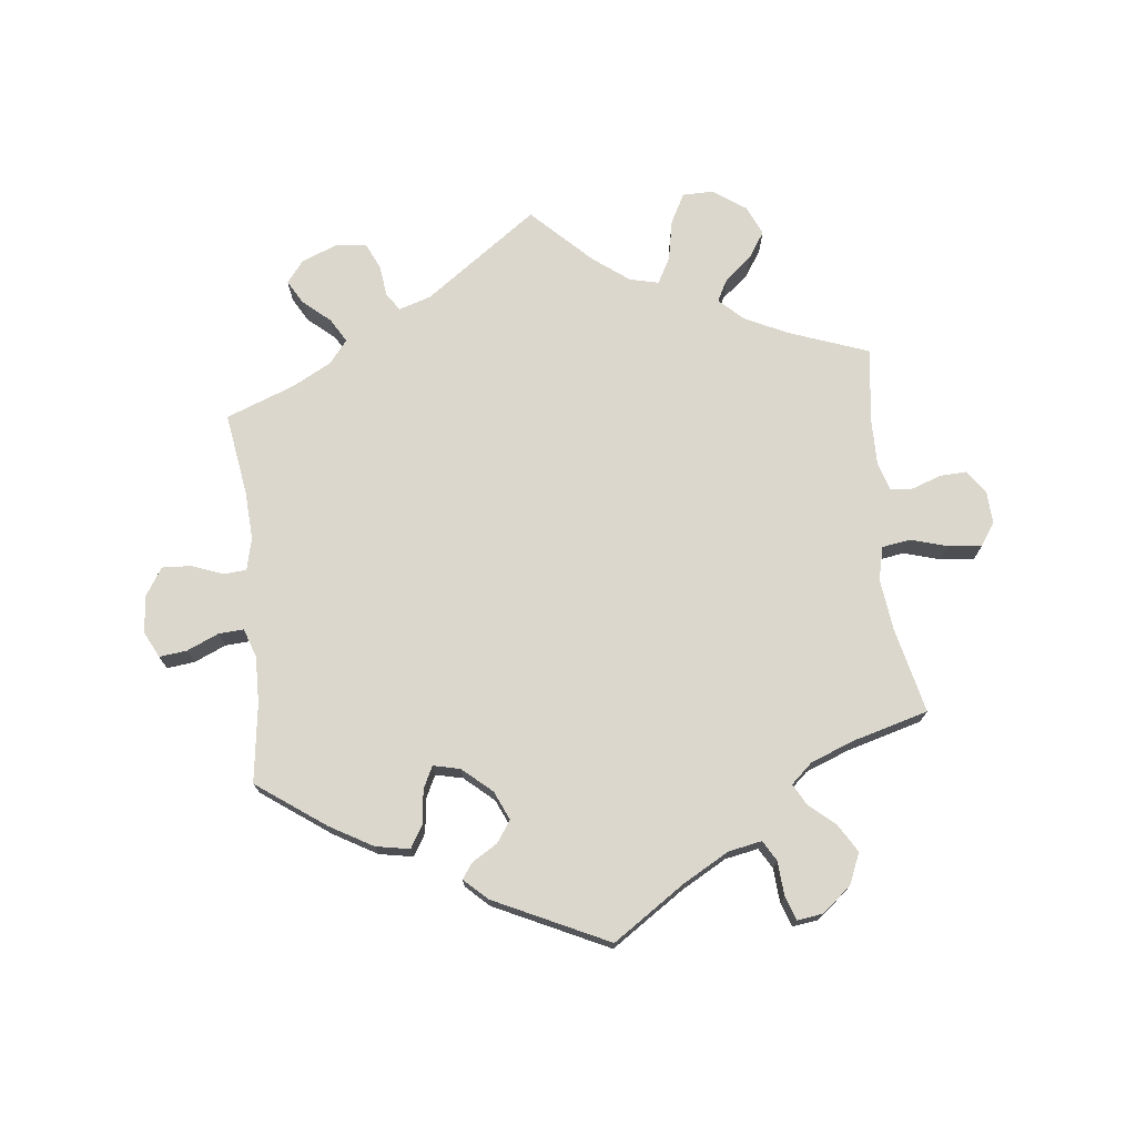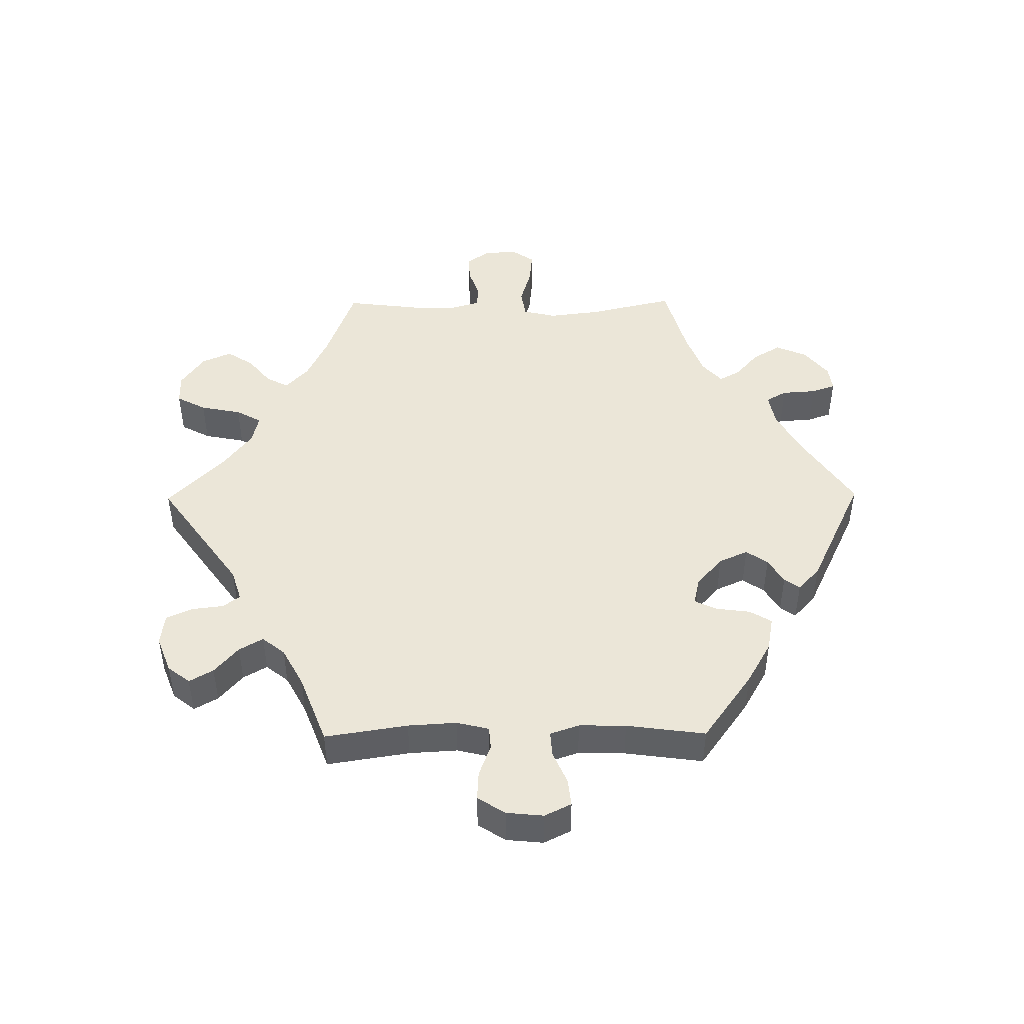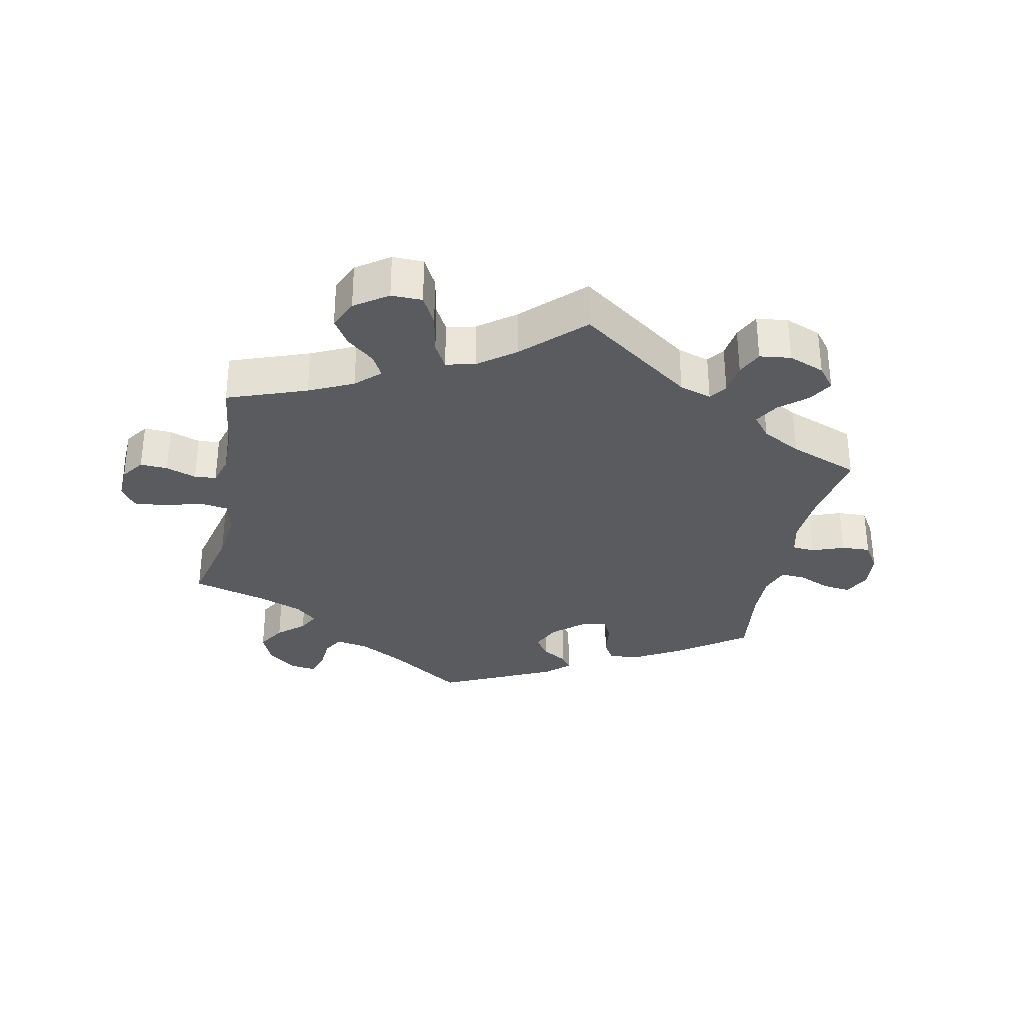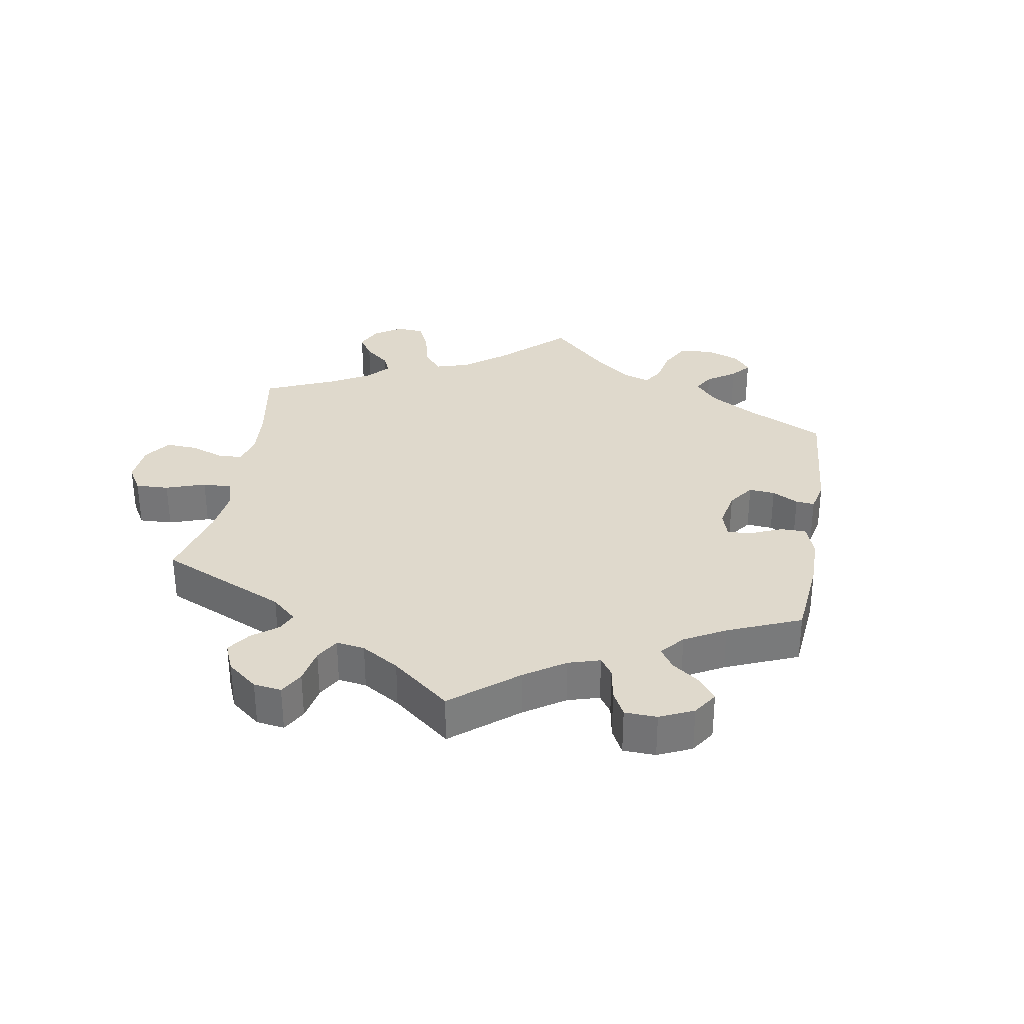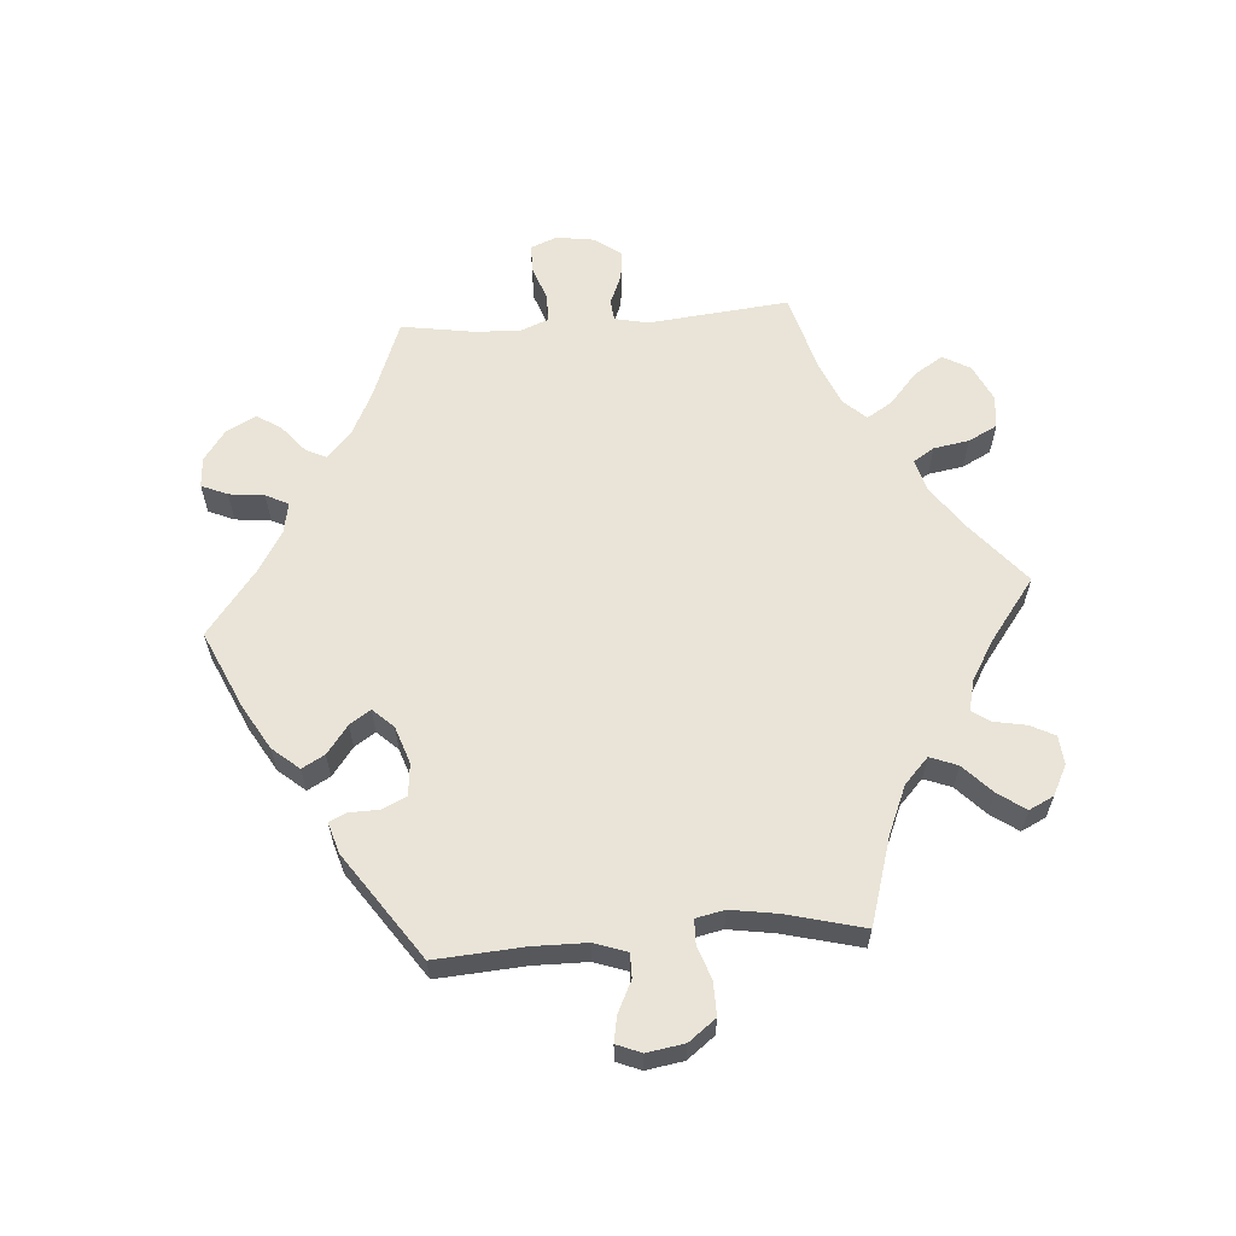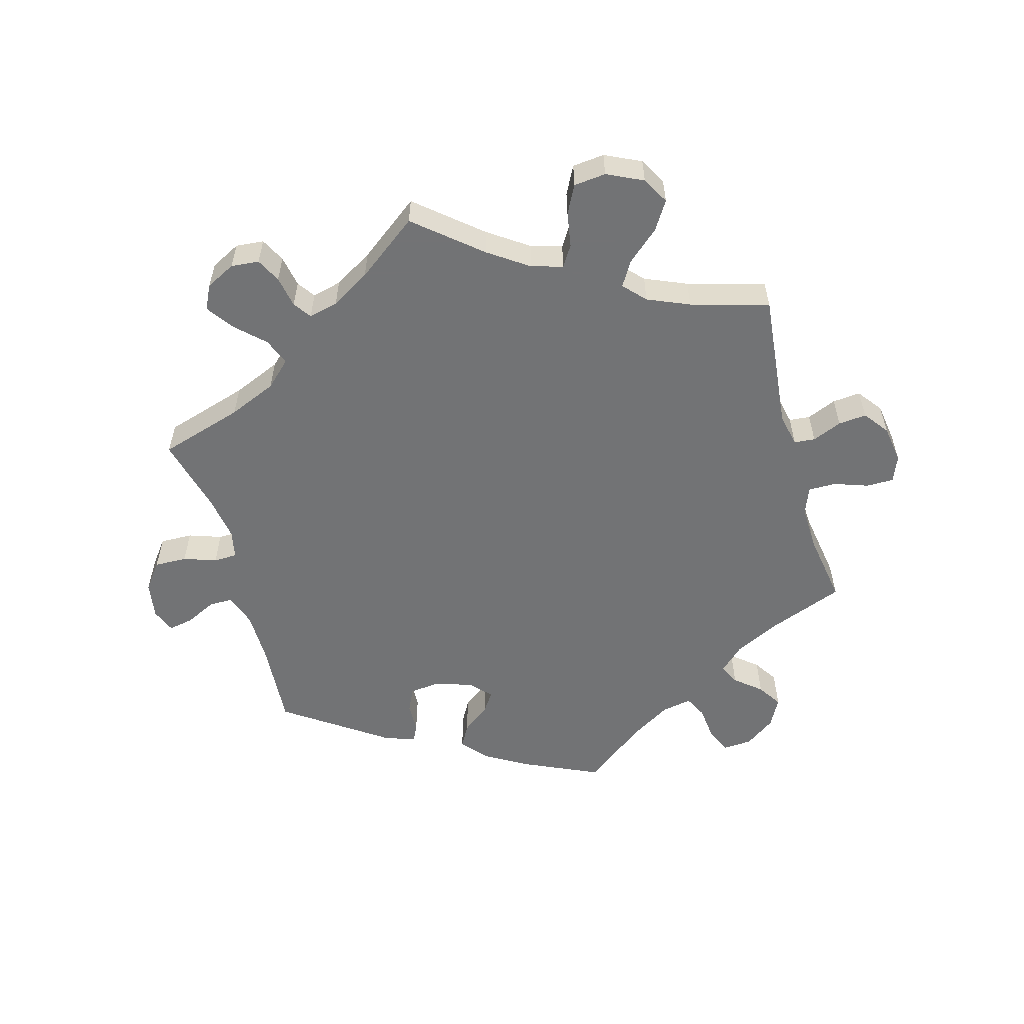
<metadata>
{"format":"obj","ext":"obj","renderer":"f3d","projection":"perspective","resolution":1024,"background":"white","views":[{"elev":73.4,"azim":-126.3,"up":"+Y"},{"elev":46.6,"azim":149.4,"up":"+Y"},{"elev":-32.0,"azim":48.4,"up":"+Y"},{"elev":32.3,"azim":129.5,"up":"+Y"},{"elev":61.2,"azim":-94.4,"up":"+Y"},{"elev":-55.9,"azim":15.5,"up":"+Y"}]}
</metadata>
<code>
v -0.116 0.07 -0.525
v -0.181 0.07 -0.487
v -0.215 0.07 -0.447
v -0.196 0.07 -0.413
v -0.154 0.07 -0.381
v -0.133 0.07 -0.35
v -0.162 0.07 -0.319
v -0.218 0.07 -0.3
v -0.266 0.07 -0.305
v -0.283 0.07 -0.341
v -0.284 0.07 -0.386
v -0.296 0.07 -0.412
v -0.342 0.07 -0.398
v -0.5 0.07 -0.289
v -0.491 0.07 -0.156
v -0.492 0.07 -0.076
v -0.509 0.07 -0.027
v -0.545 0.07 -0.027
v -0.592 0.07 -0.05
v -0.63 0.07 -0.057
v -0.645 0.07 -0.02
v -0.636 0.07 0.036
v -0.605 0.07 0.077
v -0.555 0.07 0.076
v -0.505 0.07 0.059
v -0.469 0.07 0.06
v -0.46 0.07 0.103
v -0.471 0.07 0.173
v -0.501 0.07 0.289
v -0.373 0.07 0.328
v -0.3 0.07 0.359
v -0.262 0.07 0.395
v -0.278 0.07 0.436
v -0.321 0.07 0.477
v -0.35 0.07 0.518
v -0.332 0.07 0.555
v -0.287 0.07 0.578
v -0.244 0.07 0.574
v -0.225 0.07 0.537
v -0.216 0.07 0.489
v -0.197 0.07 0.462
v -0.152 0.07 0.473
v -0.093 0.07 0.508
v 0 0.07 0.578
v 0.098 0.07 0.496
v 0.159 0.07 0.454
v 0.207 0.07 0.44
v 0.227 0.07 0.472
v 0.236 0.07 0.525
v 0.258 0.07 0.568
v 0.307 0.07 0.573
v 0.362 0.07 0.547
v 0.385 0.07 0.506
v 0.358 0.07 0.463
v 0.31 0.07 0.421
v 0.287 0.07 0.383
v 0.318 0.07 0.35
v 0.382 0.07 0.323
v 0.501 0.07 0.29
v 0.48 0.07 0.079
v 0.491 0.07 0.029
v 0.523 0.07 0.026
v 0.568 0.07 0.045
v 0.611 0.07 0.049
v 0.64 0.07 0.011
v 0.649 0.07 -0.047
v 0.633 0.07 -0.087
v 0.591 0.07 -0.087
v 0.539 0.07 -0.069
v 0.497 0.07 -0.069
v 0.481 0.07 -0.11
v 0.483 0.07 -0.177
v 0.501 0.07 -0.289
v 0.382 0.07 -0.335
v 0.316 0.07 -0.368
v 0.279 0.07 -0.403
v 0.294 0.07 -0.434
v 0.334 0.07 -0.467
v 0.358 0.07 -0.504
v 0.335 0.07 -0.548
v 0.289 0.07 -0.581
v 0.244 0.07 -0.584
v 0.227 0.07 -0.545
v 0.221 0.07 -0.492
v 0.204 0.07 -0.458
v 0.158 0.07 -0.467
v 0.097 0.07 -0.504
v 0.001 0.07 -0.578
v -0.116 0 -0.525
v -0.181 0 -0.487
v -0.215 0 -0.447
v -0.196 0 -0.413
v -0.154 0 -0.381
v -0.133 0 -0.35
v -0.162 0 -0.319
v -0.218 0 -0.3
v -0.266 0 -0.305
v -0.283 0 -0.341
v -0.284 0 -0.386
v -0.296 0 -0.412
v -0.342 0 -0.398
v -0.5 0 -0.289
v -0.491 0 -0.156
v -0.492 0 -0.076
v -0.509 0 -0.027
v -0.545 0 -0.027
v -0.592 0 -0.05
v -0.63 0 -0.057
v -0.645 0 -0.02
v -0.636 0 0.036
v -0.605 0 0.077
v -0.555 0 0.076
v -0.505 0 0.059
v -0.469 0 0.06
v -0.46 0 0.103
v -0.471 0 0.173
v -0.501 0 0.289
v -0.373 0 0.328
v -0.3 0 0.359
v -0.262 0 0.395
v -0.278 0 0.436
v -0.321 0 0.477
v -0.35 0 0.518
v -0.332 0 0.555
v -0.287 0 0.578
v -0.244 0 0.574
v -0.225 0 0.537
v -0.216 0 0.489
v -0.197 0 0.462
v -0.152 0 0.473
v -0.093 0 0.508
v 0 0 0.578
v 0.098 0 0.496
v 0.159 0 0.454
v 0.207 0 0.44
v 0.227 0 0.472
v 0.236 0 0.525
v 0.258 0 0.568
v 0.307 0 0.573
v 0.362 0 0.547
v 0.385 0 0.506
v 0.358 0 0.463
v 0.31 0 0.421
v 0.287 0 0.383
v 0.318 0 0.35
v 0.382 0 0.323
v 0.501 0 0.29
v 0.48 0 0.079
v 0.491 0 0.029
v 0.523 0 0.026
v 0.568 0 0.045
v 0.611 0 0.049
v 0.64 0 0.011
v 0.649 0 -0.047
v 0.633 0 -0.087
v 0.591 0 -0.087
v 0.539 0 -0.069
v 0.497 0 -0.069
v 0.481 0 -0.11
v 0.483 0 -0.177
v 0.501 0 -0.289
v 0.382 0 -0.335
v 0.316 0 -0.368
v 0.279 0 -0.403
v 0.294 0 -0.434
v 0.334 0 -0.467
v 0.358 0 -0.504
v 0.335 0 -0.548
v 0.289 0 -0.581
v 0.244 0 -0.584
v 0.227 0 -0.545
v 0.221 0 -0.492
v 0.204 0 -0.458
v 0.158 0 -0.467
v 0.097 0 -0.504
v 0.001 0 -0.578
f 87 88 1 2
f 86 87 2 3
f 85 86 3 4
f 81 82 83 84
f 81 84 85
f 80 81 85
f 77 78 79 80
f 76 77 80 85
f 75 76 85 4
f 72 73 74
f 71 72 74 75
f 70 71 75 4
f 66 67 68 69
f 66 69 70
f 65 66 70
f 62 63 64 65
f 61 62 65 70
f 60 61 70 4
f 58 59 60
f 57 58 60
f 56 57 60
f 52 53 54 55
f 52 55 56
f 51 52 56
f 48 49 50 51
f 47 48 51 56
f 46 47 56 60
f 43 44 45
f 42 43 45 46
f 41 42 46 60
f 37 38 39 40
f 37 40 41
f 36 37 41
f 33 34 35 36
f 33 36 41
f 32 33 41 60
f 28 29 30
f 27 28 30 31
f 26 27 31 32
f 22 23 24 25
f 22 25 26
f 21 22 26
f 18 19 20 21
f 17 18 21 26
f 16 17 26 32
f 12 13 14 15
f 10 11 12 15
f 9 10 15 16
f 8 9 16 32
f 60 4 5
f 60 5 6
f 7 8 32 60
f 6 7 60
f 90 89 176 175
f 91 90 175 174
f 92 91 174 173
f 172 171 170 169
f 173 172 169
f 173 169 168
f 168 167 166 165
f 173 168 165 164
f 92 173 164 163
f 162 161 160
f 163 162 160 159
f 92 163 159 158
f 157 156 155 154
f 158 157 154
f 158 154 153
f 153 152 151 150
f 158 153 150 149
f 92 158 149 148
f 148 147 146
f 148 146 145
f 148 145 144
f 143 142 141 140
f 144 143 140
f 144 140 139
f 139 138 137 136
f 144 139 136 135
f 148 144 135 134
f 133 132 131
f 134 133 131 130
f 148 134 130 129
f 128 127 126 125
f 129 128 125
f 129 125 124
f 124 123 122 121
f 129 124 121
f 148 129 121 120
f 118 117 116
f 119 118 116 115
f 120 119 115 114
f 113 112 111 110
f 114 113 110
f 114 110 109
f 109 108 107 106
f 114 109 106 105
f 120 114 105 104
f 103 102 101 100
f 103 100 99 98
f 104 103 98 97
f 120 104 97 96
f 93 92 148
f 94 93 148
f 148 120 96 95
f 148 95 94
f 1 89 90 2
f 2 90 91 3
f 3 91 92 4
f 4 92 93 5
f 5 93 94 6
f 6 94 95 7
f 7 95 96 8
f 8 96 97 9
f 9 97 98 10
f 10 98 99 11
f 11 99 100 12
f 12 100 101 13
f 13 101 102 14
f 14 102 103 15
f 15 103 104 16
f 16 104 105 17
f 17 105 106 18
f 18 106 107 19
f 19 107 108 20
f 20 108 109 21
f 21 109 110 22
f 22 110 111 23
f 23 111 112 24
f 24 112 113 25
f 25 113 114 26
f 26 114 115 27
f 27 115 116 28
f 28 116 117 29
f 29 117 118 30
f 30 118 119 31
f 31 119 120 32
f 32 120 121 33
f 33 121 122 34
f 34 122 123 35
f 35 123 124 36
f 36 124 125 37
f 37 125 126 38
f 38 126 127 39
f 39 127 128 40
f 40 128 129 41
f 41 129 130 42
f 42 130 131 43
f 43 131 132 44
f 44 132 133 45
f 45 133 134 46
f 46 134 135 47
f 47 135 136 48
f 48 136 137 49
f 49 137 138 50
f 50 138 139 51
f 51 139 140 52
f 52 140 141 53
f 53 141 142 54
f 54 142 143 55
f 55 143 144 56
f 56 144 145 57
f 57 145 146 58
f 58 146 147 59
f 59 147 148 60
f 60 148 149 61
f 61 149 150 62
f 62 150 151 63
f 63 151 152 64
f 64 152 153 65
f 65 153 154 66
f 66 154 155 67
f 67 155 156 68
f 68 156 157 69
f 69 157 158 70
f 70 158 159 71
f 71 159 160 72
f 72 160 161 73
f 73 161 162 74
f 74 162 163 75
f 75 163 164 76
f 76 164 165 77
f 77 165 166 78
f 78 166 167 79
f 79 167 168 80
f 80 168 169 81
f 81 169 170 82
f 82 170 171 83
f 83 171 172 84
f 84 172 173 85
f 85 173 174 86
f 86 174 175 87
f 87 175 176 88
f 88 176 89 1

</code>
